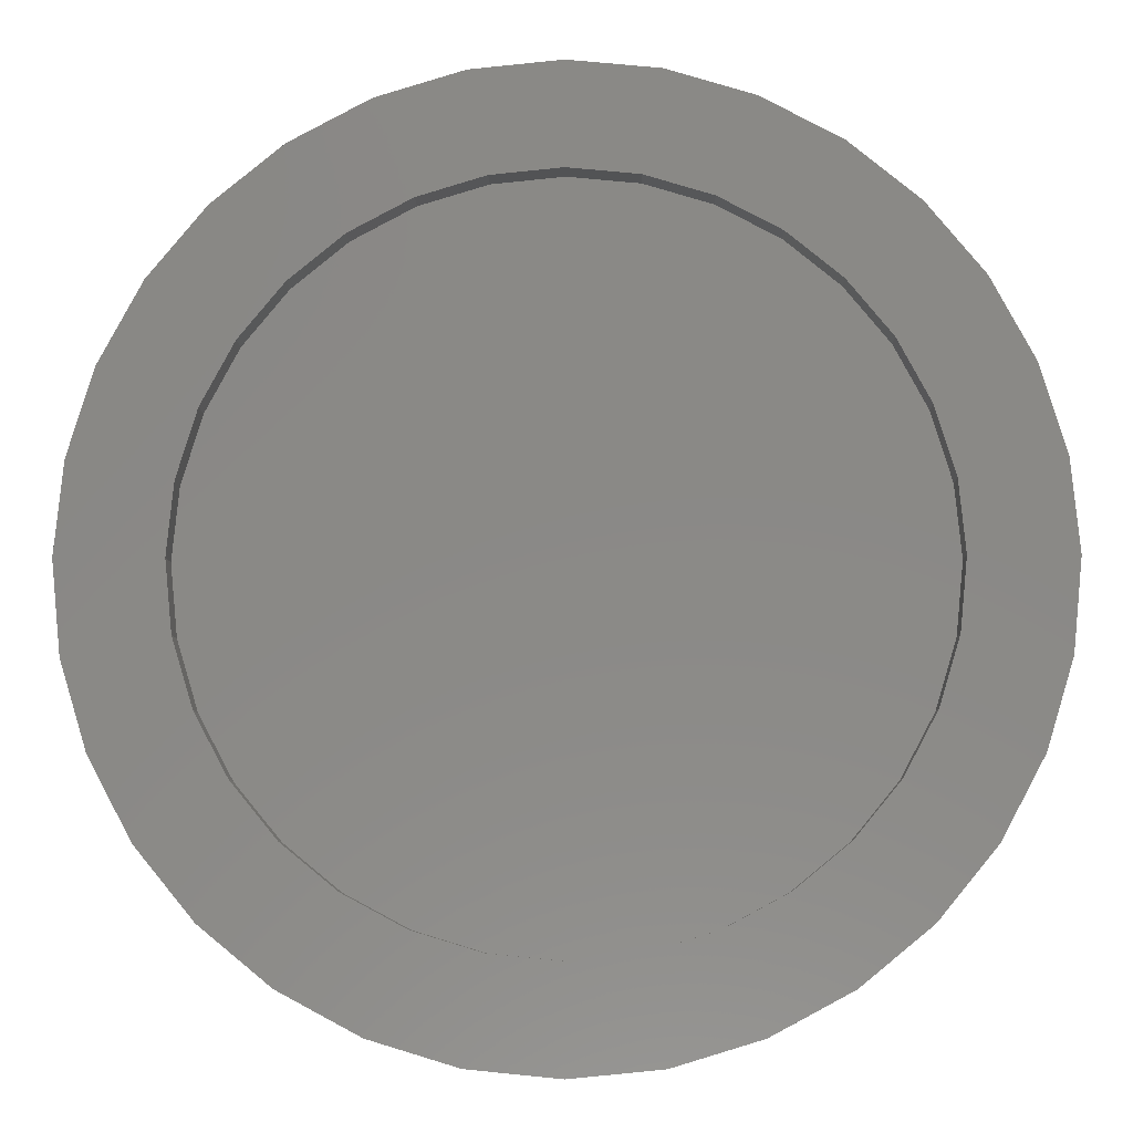
<metadata>
{"format":"stl","ext":"stl","renderer":"f3d","projection":"perspective","resolution":1024,"background":"white","views":[{"elev":-8.0,"azim":1.3,"up":"+Y"}]}
</metadata>
<code>
# stl→obj: 384 verts, 752 faces
v 0.6363 0 0.03125
v 0.6363 0 0.07812
v 0.6242 -0.122 0.03125
v 0.6242 -0.122 0.07812
v 0.5887 -0.2393 0.03125
v 0.5887 -0.2393 0.07812
v 0.5309 -0.3475 0.03125
v 0.5309 -0.3475 0.07812
v 0.4531 -0.4422 0.03125
v 0.4531 -0.4422 0.07812
v 0.3583 -0.52 0.03125
v 0.3583 -0.52 0.07812
v 0.2502 -0.5778 0.03125
v 0.2502 -0.5778 0.07812
v 0.1329 -0.6134 0.03125
v 0.1329 -0.6134 0.07812
v 0.01086 -0.6254 0.03125
v 0.01086 -0.6254 0.07812
v -0.1112 -0.6134 0.03125
v -0.1112 -0.6134 0.07812
v -0.2285 -0.5778 0.03125
v -0.2285 -0.5778 0.07812
v -0.3366 -0.52 0.03125
v -0.3366 -0.52 0.07812
v -0.4314 -0.4422 0.03125
v -0.4314 -0.4422 0.07812
v -0.5092 -0.3475 0.03125
v -0.5092 -0.3475 0.07812
v -0.5669 -0.2393 0.03125
v -0.5669 -0.2393 0.07812
v -0.6025 -0.122 0.03125
v -0.6025 -0.122 0.07812
v -0.6146 7.659e-17 0.03125
v -0.6146 7.659e-17 0.07812
v 0.6363 0 -0.03125
v 0.6363 -1.532e-16 0.01562
v 0.6242 -0.122 -0.03125
v 0.6242 -0.122 0.01562
v 0.5887 -0.2393 -0.03125
v 0.5887 -0.2393 0.01562
v 0.5309 -0.3475 -0.03125
v 0.5309 -0.3475 0.01562
v 0.4531 -0.4422 -0.03125
v 0.4531 -0.4422 0.01562
v 0.3583 -0.52 -0.03125
v 0.3583 -0.52 0.01562
v 0.2502 -0.5778 -0.03125
v 0.2502 -0.5778 0.01562
v 0.1329 -0.6134 -0.03125
v 0.1329 -0.6134 0.01562
v 0.01086 -0.6254 -0.03125
v 0.01086 -0.6254 0.01562
v -0.1112 -0.6134 -0.03125
v -0.1112 -0.6134 0.01562
v -0.2285 -0.5778 -0.03125
v -0.2285 -0.5778 0.01562
v -0.3366 -0.52 -0.03125
v -0.3366 -0.52 0.01562
v -0.4314 -0.4422 -0.03125
v -0.4314 -0.4422 0.01562
v -0.5092 -0.3475 -0.03125
v -0.5092 -0.3475 0.01562
v -0.5669 -0.2393 -0.03125
v -0.5669 -0.2393 0.01562
v -0.6025 -0.122 -0.03125
v -0.6025 -0.122 0.01562
v -0.6146 7.659e-17 -0.03125
v -0.6146 7.659e-17 0.01562
v -0.6025 0.122 0.03125
v -0.6025 0.122 0.07812
v -0.5669 0.2393 0.03125
v -0.5669 0.2393 0.07812
v -0.5092 0.3475 0.03125
v -0.5092 0.3475 0.07812
v -0.4314 0.4422 0.03125
v -0.4314 0.4422 0.07812
v -0.3366 0.52 0.03125
v -0.3366 0.52 0.07812
v -0.2285 0.5778 0.03125
v -0.2285 0.5778 0.07812
v -0.1112 0.6134 0.03125
v -0.1112 0.6134 0.07812
v 0.01086 0.6254 0.03125
v 0.01086 0.6254 0.07812
v 0.1329 0.6134 0.03125
v 0.1329 0.6134 0.07812
v 0.2502 0.5778 0.03125
v 0.2502 0.5778 0.07812
v 0.3583 0.52 0.03125
v 0.3583 0.52 0.07812
v 0.4531 0.4422 0.03125
v 0.4531 0.4422 0.07812
v 0.5309 0.3475 0.03125
v 0.5309 0.3475 0.07812
v 0.5887 0.2393 0.03125
v 0.5887 0.2393 0.07812
v 0.6242 0.122 0.03125
v 0.6242 0.122 0.07812
v -0.6025 0.122 -0.03125
v -0.6025 0.122 0.01562
v -0.5669 0.2393 -0.03125
v -0.5669 0.2393 0.01562
v -0.5092 0.3475 -0.03125
v -0.5092 0.3475 0.01562
v -0.4314 0.4422 -0.03125
v -0.4314 0.4422 0.01562
v -0.3366 0.52 -0.03125
v -0.3366 0.52 0.01562
v -0.2285 0.5778 -0.03125
v -0.2285 0.5778 0.01562
v -0.1112 0.6134 -0.03125
v -0.1112 0.6134 0.01562
v 0.01086 0.6254 -0.03125
v 0.01086 0.6254 0.01562
v 0.1329 0.6134 -0.03125
v 0.1329 0.6134 0.01562
v 0.2502 0.5778 -0.03125
v 0.2502 0.5778 0.01562
v 0.3583 0.52 -0.03125
v 0.3583 0.52 0.01562
v 0.4531 0.4422 -0.03125
v 0.4531 0.4422 0.01562
v 0.5309 0.3475 -0.03125
v 0.5309 0.3475 0.01562
v 0.5887 0.2393 -0.03125
v 0.5887 0.2393 0.01562
v 0.6242 0.122 -0.03125
v 0.6242 0.122 0.01562
v 0.007895 0.6324 0.07812
v -0.1155 0.6202 0.1328
v -0.1155 0.6202 0.07812
v -0.2341 0.5843 0.1328
v -0.2341 0.5843 0.07812
v -0.3434 0.5258 0.1328
v -0.3434 0.5258 0.07812
v -0.4393 0.4472 0.1328
v -0.4393 0.4472 0.07812
v -0.5179 0.3513 0.1328
v -0.5179 0.3513 0.07812
v -0.5764 0.242 0.1328
v -0.5764 0.242 0.07812
v -0.6124 0.1234 0.1328
v -0.6124 0.1234 0.07812
v -0.6245 -2.034e-16 0.1328
v -0.6245 -2.034e-16 0.07812
v 0.007895 0.6324 0.1328
v 0.1313 0.6202 0.07812
v 0.1313 0.6202 0.1328
v 0.2499 0.5843 0.07812
v 0.2499 0.5843 0.1328
v 0.3592 0.5258 0.07812
v 0.3592 0.5258 0.1328
v 0.4551 0.4472 0.07812
v 0.4551 0.4472 0.1328
v 0.5337 0.3513 0.07812
v 0.5337 0.3513 0.1328
v 0.5922 0.242 0.07812
v 0.5922 0.242 0.1328
v 0.6281 0.1234 0.07812
v 0.6281 0.1234 0.1328
v 0.6403 -7.166e-16 0.07812
v 0.6403 -7.166e-16 0.1328
v 0.6281 -0.1234 0.07812
v -0.6124 -0.1234 0.07812
v 0.5922 -0.242 0.07812
v -0.5764 -0.242 0.07812
v 0.5337 -0.3513 0.07812
v -0.5179 -0.3513 0.07812
v 0.4551 -0.4472 0.07812
v -0.4393 -0.4472 0.07812
v 0.3592 -0.5258 0.07812
v -0.3434 -0.5258 0.07812
v 0.2499 -0.5843 0.07812
v -0.2341 -0.5843 0.07812
v 0.1313 -0.6202 0.07812
v -0.1155 -0.6202 0.07812
v 0.007895 -0.6324 0.07812
v 0.1313 -0.6202 0.1328
v 0.2499 -0.5843 0.1328
v 0.3592 -0.5258 0.1328
v 0.4551 -0.4472 0.1328
v 0.5337 -0.3513 0.1328
v 0.5922 -0.242 0.1328
v 0.6281 -0.1234 0.1328
v 0.007895 -0.6324 0.1328
v -0.1155 -0.6202 0.1328
v -0.2341 -0.5843 0.1328
v -0.3434 -0.5258 0.1328
v -0.4393 -0.4472 0.1328
v -0.5179 -0.3513 0.1328
v -0.5764 -0.242 0.1328
v -0.6124 -0.1234 0.1328
v 0.007895 -0.8121 0.1328
v -0.3029 -0.7503 0.1328
v -0.1505 -0.7965 0.1328
v -0.4433 -0.6752 0.1328
v -0.5663 -0.5742 0.1328
v 0.4591 0.6752 0.1328
v 0.3187 0.7503 0.1328
v 0.1663 0.7965 0.1328
v 0.007895 0.8121 0.1328
v -0.1505 0.7965 0.1328
v -0.3029 0.7503 0.1328
v -0.4433 0.6752 0.1328
v 0.1663 -0.7965 0.1328
v 0.3187 -0.7503 0.1328
v 0.4591 -0.6752 0.1328
v -0.5663 0.5742 0.1328
v -0.6673 0.4512 0.1328
v -0.7424 0.3108 0.1328
v -0.7886 0.1584 0.1328
v -0.8042 -2.612e-16 0.1328
v -0.7886 -0.1584 0.1328
v -0.7424 -0.3108 0.1328
v -0.6673 -0.4512 0.1328
v 0.5821 0.5742 0.1328
v 0.6831 0.4512 0.1328
v 0.7582 0.3108 0.1328
v 0.8044 0.1584 0.1328
v 0.82 0 0.1328
v 0.8044 -0.1584 0.1328
v 0.7582 -0.3108 0.1328
v 0.6831 -0.4512 0.1328
v 0.5821 -0.5742 0.1328
v -0.8042 -6.218e-16 -0.1016
v -0.7886 0.1584 -0.1016
v -0.7424 0.3108 -0.1016
v -0.6673 0.4512 -0.1016
v -0.5663 0.5742 -0.1016
v -0.4433 0.6752 -0.1016
v -0.3029 0.7503 -0.1016
v -0.1505 0.7965 -0.1016
v 0.007895 0.8121 -0.1016
v 0.1663 0.7965 -0.1016
v 0.3187 0.7503 -0.1016
v 0.4591 0.6752 -0.1016
v 0.5821 0.5742 -0.1016
v 0.6831 0.4512 -0.1016
v 0.7582 0.3108 -0.1016
v 0.8044 0.1584 -0.1016
v 0.82 0 -0.1016
v 0.8044 -0.1584 -0.1016
v 0.7582 -0.3108 -0.1016
v 0.6831 -0.4512 -0.1016
v 0.5821 -0.5742 -0.1016
v 0.4591 -0.6752 -0.1016
v 0.3187 -0.7503 -0.1016
v 0.1663 -0.7965 -0.1016
v 0.007895 -0.8121 -0.1016
v -0.1505 -0.7965 -0.1016
v -0.3029 -0.7503 -0.1016
v -0.4433 -0.6752 -0.1016
v -0.5663 -0.5742 -0.1016
v -0.6673 -0.4512 -0.1016
v -0.7424 -0.3108 -0.1016
v -0.7886 -0.1584 -0.1016
v -0.6714 -5.201e-16 0.03125
v -0.6714 -5.201e-16 0.08594
v -0.6583 0.1325 0.03125
v -0.6583 0.1325 0.08594
v -0.6197 0.2599 0.03125
v -0.6197 0.2599 0.08594
v -0.5569 0.3774 0.03125
v -0.5569 0.3774 0.08594
v -0.4724 0.4803 0.03125
v -0.4724 0.4803 0.08594
v -0.3695 0.5648 0.03125
v -0.3695 0.5648 0.08594
v -0.2521 0.6276 0.03125
v -0.2521 0.6276 0.08594
v -0.1246 0.6662 0.03125
v -0.1246 0.6662 0.08594
v 0.007895 0.6793 0.03125
v 0.007895 0.6793 0.08594
v 0.1404 0.6662 0.03125
v 0.1404 0.6662 0.08594
v 0.2678 0.6276 0.03125
v 0.2678 0.6276 0.08594
v 0.3853 0.5648 0.03125
v 0.3853 0.5648 0.08594
v 0.4882 0.4803 0.03125
v 0.4882 0.4803 0.08594
v 0.5727 0.3774 0.03125
v 0.5727 0.3774 0.08594
v 0.6355 0.2599 0.03125
v 0.6355 0.2599 0.08594
v 0.6741 0.1325 0.03125
v 0.6741 0.1325 0.08594
v 0.6872 -1.664e-16 0.03125
v 0.6872 -1.664e-16 0.08594
v 0.007895 -0.6793 0.03125
v -0.1246 -0.6662 0.03125
v 0.1404 -0.6662 0.03125
v -0.2521 -0.6276 0.03125
v 0.2678 -0.6276 0.03125
v -0.3695 -0.5648 0.03125
v 0.3853 -0.5648 0.03125
v -0.4724 -0.4803 0.03125
v 0.4882 -0.4803 0.03125
v -0.5569 -0.3774 0.03125
v 0.5727 -0.3774 0.03125
v -0.6197 -0.2599 0.03125
v 0.6355 -0.2599 0.03125
v -0.6583 -0.1325 0.03125
v 0.6741 -0.1325 0.03125
v 0.6741 -0.1325 0.08594
v 0.6355 -0.2599 0.08594
v 0.5727 -0.3774 0.08594
v 0.4882 -0.4803 0.08594
v 0.3853 -0.5648 0.08594
v 0.2678 -0.6276 0.08594
v 0.1404 -0.6662 0.08594
v 0.007895 -0.6793 0.08594
v -0.1246 -0.6662 0.08594
v -0.2521 -0.6276 0.08594
v -0.3695 -0.5648 0.08594
v -0.4724 -0.4803 0.08594
v -0.5569 -0.3774 0.08594
v -0.6197 -0.2599 0.08594
v -0.6583 -0.1325 0.08594
v -0.6284 0.4251 0.08594
v 0.3007 0.707 0.08594
v 0.1572 0.7505 0.08594
v 0.007895 0.7652 0.08594
v -0.2849 0.707 0.08594
v -0.1414 0.7505 0.08594
v -0.4172 0.6363 0.08594
v -0.5332 0.5411 0.08594
v -0.5332 -0.5411 0.08594
v -0.6284 -0.4251 0.08594
v -0.6991 -0.2928 0.08594
v -0.7426 -0.1493 0.08594
v -0.7573 -2.461e-16 0.08594
v -0.7426 0.1493 0.08594
v -0.6991 0.2928 0.08594
v -0.2849 -0.707 0.08594
v -0.4172 -0.6363 0.08594
v 0.1572 -0.7505 0.08594
v 0.007895 -0.7652 0.08594
v 0.3007 -0.707 0.08594
v -0.1414 -0.7505 0.08594
v 0.6441 0.4251 0.08594
v 0.549 0.5411 0.08594
v 0.433 0.6363 0.08594
v 0.549 -0.5411 0.08594
v 0.6441 -0.4251 0.08594
v 0.7149 -0.2928 0.08594
v 0.7584 -0.1493 0.08594
v 0.7731 0 0.08594
v 0.7584 0.1493 0.08594
v 0.7149 0.2928 0.08594
v 0.433 -0.6363 0.08594
v 0.007895 0.7652 -0.05469
v -0.1414 0.7505 -0.05469
v -0.2849 0.707 -0.05469
v -0.4172 0.6363 -0.05469
v -0.5332 0.5411 -0.05469
v -0.6284 0.4251 -0.05469
v -0.6991 0.2928 -0.05469
v -0.7426 0.1493 -0.05469
v -0.7573 -9.258e-16 -0.05469
v 0.1572 0.7505 -0.05469
v 0.3007 0.707 -0.05469
v 0.433 0.6363 -0.05469
v 0.549 0.5411 -0.05469
v 0.6441 0.4251 -0.05469
v 0.7149 0.2928 -0.05469
v 0.7584 0.1493 -0.05469
v 0.7731 0 -0.05469
v 0.007895 -0.7652 -0.05469
v 0.1572 -0.7505 -0.05469
v 0.3007 -0.707 -0.05469
v 0.433 -0.6363 -0.05469
v 0.549 -0.5411 -0.05469
v 0.6441 -0.4251 -0.05469
v 0.7149 -0.2928 -0.05469
v 0.7584 -0.1493 -0.05469
v -0.1414 -0.7505 -0.05469
v -0.2849 -0.707 -0.05469
v -0.4172 -0.6363 -0.05469
v -0.5332 -0.5411 -0.05469
v -0.6284 -0.4251 -0.05469
v -0.6991 -0.2928 -0.05469
v -0.7426 -0.1493 -0.05469
f 1 2 3
f 3 2 4
f 3 4 5
f 5 4 6
f 5 6 7
f 7 6 8
f 7 8 9
f 9 8 10
f 9 10 11
f 11 10 12
f 11 12 13
f 13 12 14
f 13 14 15
f 15 14 16
f 15 16 17
f 17 16 18
f 17 18 19
f 19 18 20
f 19 20 21
f 21 20 22
f 21 22 23
f 23 22 24
f 23 24 25
f 25 24 26
f 25 26 27
f 27 26 28
f 27 28 29
f 29 28 30
f 29 30 31
f 31 30 32
f 31 32 33
f 33 32 34
f 35 36 37
f 37 36 38
f 37 38 39
f 39 38 40
f 39 40 41
f 41 40 42
f 41 42 43
f 43 42 44
f 43 44 45
f 45 44 46
f 45 46 47
f 47 46 48
f 47 48 49
f 49 48 50
f 49 50 51
f 51 50 52
f 51 52 53
f 53 52 54
f 53 54 55
f 55 54 56
f 55 56 57
f 57 56 58
f 57 58 59
f 59 58 60
f 59 60 61
f 61 60 62
f 61 62 63
f 63 62 64
f 63 64 65
f 65 64 66
f 65 66 67
f 67 66 68
f 33 34 69
f 69 34 70
f 69 70 71
f 71 70 72
f 71 72 73
f 73 72 74
f 73 74 75
f 75 74 76
f 75 76 77
f 77 76 78
f 77 78 79
f 79 78 80
f 79 80 81
f 81 80 82
f 81 82 83
f 83 82 84
f 83 84 85
f 85 84 86
f 85 86 87
f 87 86 88
f 87 88 89
f 89 88 90
f 89 90 91
f 91 90 92
f 91 92 93
f 93 92 94
f 93 94 95
f 95 94 96
f 95 96 97
f 97 96 98
f 97 98 1
f 1 98 2
f 67 68 99
f 99 68 100
f 99 100 101
f 101 100 102
f 101 102 103
f 103 102 104
f 103 104 105
f 105 104 106
f 105 106 107
f 107 106 108
f 107 108 109
f 109 108 110
f 109 110 111
f 111 110 112
f 111 112 113
f 113 112 114
f 113 114 115
f 115 114 116
f 115 116 117
f 117 116 118
f 117 118 119
f 119 118 120
f 119 120 121
f 121 120 122
f 121 122 123
f 123 122 124
f 123 124 125
f 125 124 126
f 125 126 127
f 127 126 128
f 127 128 35
f 35 128 36
f 83 85 81
f 17 19 15
f 15 19 21
f 15 21 13
f 13 21 23
f 13 23 11
f 11 23 25
f 11 25 9
f 9 25 27
f 9 27 7
f 7 27 29
f 7 29 5
f 5 29 31
f 5 31 3
f 3 31 33
f 3 33 1
f 1 33 69
f 1 69 97
f 97 69 71
f 97 71 95
f 95 71 73
f 95 73 93
f 93 73 75
f 93 75 91
f 91 75 77
f 91 77 89
f 89 77 79
f 89 79 87
f 87 79 81
f 87 81 85
f 112 116 114
f 116 112 118
f 118 112 110
f 118 110 120
f 120 110 108
f 120 108 122
f 122 108 106
f 122 106 124
f 124 106 104
f 124 104 126
f 126 104 102
f 126 102 128
f 128 102 100
f 128 100 36
f 36 100 68
f 36 68 38
f 38 68 66
f 38 66 40
f 40 66 64
f 40 64 42
f 42 64 62
f 42 62 44
f 44 62 60
f 44 60 46
f 46 60 58
f 46 58 48
f 48 58 56
f 48 56 50
f 50 56 54
f 50 54 52
f 129 130 131
f 131 130 132
f 131 132 133
f 133 132 134
f 133 134 135
f 135 134 136
f 135 136 137
f 137 136 138
f 137 138 139
f 139 138 140
f 139 140 141
f 141 140 142
f 141 142 143
f 143 142 144
f 143 144 145
f 130 129 146
f 146 129 147
f 146 147 148
f 148 147 149
f 148 149 150
f 150 149 151
f 150 151 152
f 152 151 153
f 152 153 154
f 154 153 155
f 154 155 156
f 156 155 157
f 156 157 158
f 158 157 159
f 158 159 160
f 160 159 161
f 160 161 162
f 131 147 129
f 147 131 149
f 149 131 133
f 149 133 151
f 151 133 135
f 151 135 153
f 153 135 137
f 153 137 155
f 155 137 139
f 155 139 157
f 157 139 141
f 157 141 159
f 159 141 143
f 159 143 161
f 161 143 145
f 161 145 163
f 163 145 164
f 163 164 165
f 165 164 166
f 165 166 167
f 167 166 168
f 167 168 169
f 169 168 170
f 169 170 171
f 171 170 172
f 171 172 173
f 173 172 174
f 173 174 175
f 175 174 176
f 175 176 177
f 177 178 175
f 175 178 179
f 175 179 173
f 173 179 180
f 173 180 171
f 171 180 181
f 171 181 169
f 169 181 182
f 169 182 167
f 167 182 183
f 167 183 165
f 165 183 184
f 165 184 163
f 163 184 162
f 163 162 161
f 178 177 185
f 185 177 176
f 185 176 186
f 186 176 174
f 186 174 187
f 187 174 172
f 187 172 188
f 188 172 170
f 188 170 189
f 189 170 168
f 189 168 190
f 190 168 166
f 190 166 191
f 191 166 164
f 191 164 192
f 192 164 145
f 192 145 144
f 193 194 195
f 196 194 193
f 196 193 185
f 196 185 186
f 196 186 187
f 196 187 197
f 146 148 198
f 146 198 199
f 146 199 200
f 146 200 201
f 146 201 202
f 146 202 203
f 146 203 204
f 146 204 130
f 193 205 206
f 193 206 207
f 193 207 185
f 130 204 132
f 132 204 208
f 132 208 134
f 134 208 209
f 134 209 136
f 136 209 138
f 138 209 210
f 138 210 140
f 140 210 211
f 140 211 142
f 142 211 144
f 144 211 212
f 144 212 192
f 192 212 213
f 192 213 191
f 191 213 214
f 191 214 190
f 190 214 189
f 189 214 215
f 189 215 188
f 188 215 197
f 188 197 187
f 198 148 216
f 216 148 150
f 216 150 217
f 217 150 152
f 217 152 154
f 217 154 218
f 218 154 156
f 218 156 219
f 219 156 158
f 219 158 160
f 219 160 220
f 220 160 162
f 220 162 221
f 221 162 184
f 221 184 222
f 222 184 183
f 222 183 182
f 222 182 223
f 223 182 181
f 223 181 224
f 224 181 180
f 224 180 179
f 224 179 207
f 207 179 178
f 207 178 185
f 225 212 226
f 226 212 211
f 226 211 227
f 227 211 210
f 227 210 228
f 228 210 209
f 228 209 229
f 229 209 208
f 229 208 230
f 230 208 204
f 230 204 231
f 231 204 203
f 231 203 232
f 232 203 202
f 232 202 233
f 233 202 201
f 233 201 234
f 234 201 200
f 234 200 235
f 235 200 199
f 235 199 236
f 236 199 198
f 236 198 237
f 237 198 216
f 237 216 238
f 238 216 217
f 238 217 239
f 239 217 218
f 239 218 240
f 240 218 219
f 240 219 241
f 241 219 220
f 241 220 242
f 242 220 221
f 242 221 243
f 243 221 222
f 243 222 244
f 244 222 223
f 244 223 245
f 245 223 224
f 245 224 246
f 246 224 207
f 246 207 247
f 247 207 206
f 247 206 248
f 248 206 205
f 248 205 249
f 249 205 193
f 249 193 250
f 250 193 195
f 250 195 251
f 251 195 194
f 251 194 252
f 252 194 196
f 252 196 253
f 253 196 197
f 253 197 254
f 254 197 215
f 254 215 255
f 255 215 214
f 255 214 256
f 256 214 213
f 256 213 225
f 225 213 212
f 233 234 232
f 249 250 248
f 248 250 251
f 248 251 247
f 247 251 252
f 247 252 246
f 246 252 253
f 246 253 245
f 245 253 254
f 245 254 244
f 244 254 255
f 244 255 243
f 243 255 256
f 243 256 242
f 242 256 225
f 242 225 241
f 241 225 226
f 241 226 240
f 240 226 227
f 240 227 239
f 239 227 228
f 239 228 238
f 238 228 229
f 238 229 237
f 237 229 230
f 237 230 236
f 236 230 231
f 236 231 235
f 235 231 232
f 235 232 234
f 82 86 84
f 86 82 88
f 88 82 80
f 88 80 90
f 90 80 78
f 90 78 92
f 92 78 76
f 92 76 94
f 94 76 74
f 94 74 96
f 96 74 72
f 96 72 98
f 98 72 70
f 98 70 2
f 2 70 34
f 2 34 4
f 4 34 32
f 4 32 6
f 6 32 30
f 6 30 8
f 8 30 28
f 8 28 10
f 10 28 26
f 10 26 12
f 12 26 24
f 12 24 14
f 14 24 22
f 14 22 16
f 16 22 20
f 16 20 18
f 113 115 111
f 51 53 49
f 49 53 55
f 49 55 47
f 47 55 57
f 47 57 45
f 45 57 59
f 45 59 43
f 43 59 61
f 43 61 41
f 41 61 63
f 41 63 39
f 39 63 65
f 39 65 37
f 37 65 67
f 37 67 35
f 35 67 99
f 35 99 127
f 127 99 101
f 127 101 125
f 125 101 103
f 125 103 123
f 123 103 105
f 123 105 121
f 121 105 107
f 121 107 119
f 119 107 109
f 119 109 117
f 117 109 111
f 117 111 115
f 257 258 259
f 259 258 260
f 259 260 261
f 261 260 262
f 261 262 263
f 263 262 264
f 263 264 265
f 265 264 266
f 265 266 267
f 267 266 268
f 267 268 269
f 269 268 270
f 269 270 271
f 271 270 272
f 271 272 273
f 273 272 274
f 273 274 275
f 275 274 276
f 275 276 277
f 277 276 278
f 277 278 279
f 279 278 280
f 279 280 281
f 281 280 282
f 281 282 283
f 283 282 284
f 283 284 285
f 285 284 286
f 285 286 287
f 287 286 288
f 287 288 289
f 289 288 290
f 273 275 271
f 291 292 293
f 293 292 294
f 293 294 295
f 295 294 296
f 295 296 297
f 297 296 298
f 297 298 299
f 299 298 300
f 299 300 301
f 301 300 302
f 301 302 303
f 303 302 304
f 303 304 305
f 305 304 257
f 305 257 289
f 289 257 259
f 289 259 287
f 287 259 261
f 287 261 285
f 285 261 263
f 285 263 283
f 283 263 265
f 283 265 281
f 281 265 267
f 281 267 279
f 279 267 269
f 279 269 277
f 277 269 271
f 277 271 275
f 289 290 305
f 305 290 306
f 305 306 303
f 303 306 307
f 303 307 301
f 301 307 308
f 301 308 299
f 299 308 309
f 299 309 297
f 297 309 310
f 297 310 295
f 295 310 311
f 295 311 293
f 293 311 312
f 293 312 291
f 291 312 313
f 291 313 292
f 292 313 314
f 292 314 294
f 294 314 315
f 294 315 296
f 296 315 316
f 296 316 298
f 298 316 317
f 298 317 300
f 300 317 318
f 300 318 302
f 302 318 319
f 302 319 304
f 304 319 320
f 304 320 257
f 257 320 258
f 264 321 266
f 276 274 322
f 322 274 323
f 323 274 324
f 274 325 324
f 324 325 326
f 274 272 325
f 325 272 270
f 325 270 327
f 327 270 268
f 327 268 328
f 328 268 266
f 328 266 321
f 316 329 317
f 317 329 330
f 317 330 318
f 318 330 331
f 318 331 319
f 319 331 332
f 319 332 320
f 320 332 333
f 320 333 258
f 258 333 334
f 258 334 260
f 260 334 335
f 260 335 262
f 262 335 321
f 262 321 264
f 313 336 314
f 314 336 337
f 314 337 315
f 315 337 329
f 315 329 316
f 338 339 340
f 340 339 313
f 339 341 313
f 313 341 336
f 284 282 342
f 342 282 280
f 342 280 343
f 343 280 278
f 343 278 344
f 344 278 276
f 344 276 322
f 310 309 345
f 345 309 308
f 345 308 346
f 346 308 307
f 346 307 347
f 347 307 306
f 347 306 348
f 348 306 290
f 348 290 349
f 349 290 288
f 349 288 350
f 350 288 286
f 350 286 351
f 351 286 284
f 351 284 342
f 313 312 340
f 340 312 311
f 340 311 352
f 352 311 310
f 352 310 345
f 353 326 354
f 354 326 325
f 354 325 355
f 355 325 327
f 355 327 356
f 356 327 328
f 356 328 357
f 357 328 321
f 357 321 358
f 358 321 335
f 358 335 359
f 359 335 334
f 359 334 360
f 360 334 333
f 360 333 361
f 326 353 324
f 324 353 362
f 324 362 323
f 323 362 363
f 323 363 322
f 322 363 364
f 322 364 344
f 344 364 365
f 344 365 343
f 343 365 366
f 343 366 342
f 342 366 367
f 342 367 351
f 351 367 368
f 351 368 350
f 350 368 369
f 350 369 349
f 370 338 371
f 371 338 340
f 371 340 372
f 372 340 352
f 372 352 373
f 373 352 345
f 373 345 374
f 374 345 346
f 374 346 375
f 375 346 347
f 375 347 376
f 376 347 348
f 376 348 377
f 377 348 349
f 377 349 369
f 338 370 339
f 339 370 378
f 339 378 341
f 341 378 379
f 341 379 336
f 336 379 380
f 336 380 337
f 337 380 381
f 337 381 329
f 329 381 382
f 329 382 330
f 330 382 383
f 330 383 331
f 331 383 384
f 331 384 332
f 332 384 361
f 332 361 333
f 354 362 353
f 362 354 363
f 363 354 355
f 363 355 364
f 364 355 356
f 364 356 365
f 365 356 357
f 365 357 366
f 366 357 358
f 366 358 367
f 367 358 359
f 367 359 368
f 368 359 360
f 368 360 369
f 369 360 361
f 369 361 377
f 377 361 384
f 377 384 376
f 376 384 383
f 376 383 375
f 375 383 382
f 375 382 374
f 374 382 381
f 374 381 373
f 373 381 380
f 373 380 372
f 372 380 379
f 372 379 371
f 371 379 378
f 371 378 370

</code>
